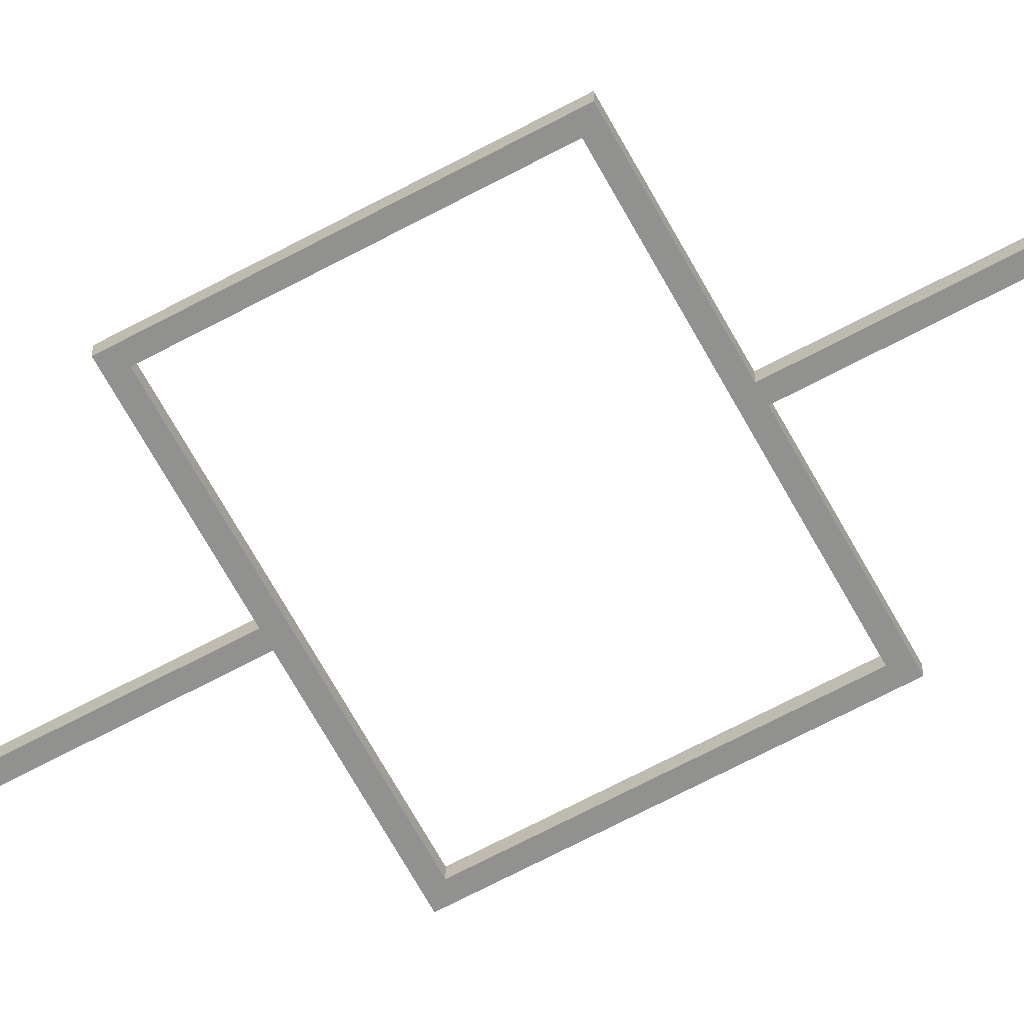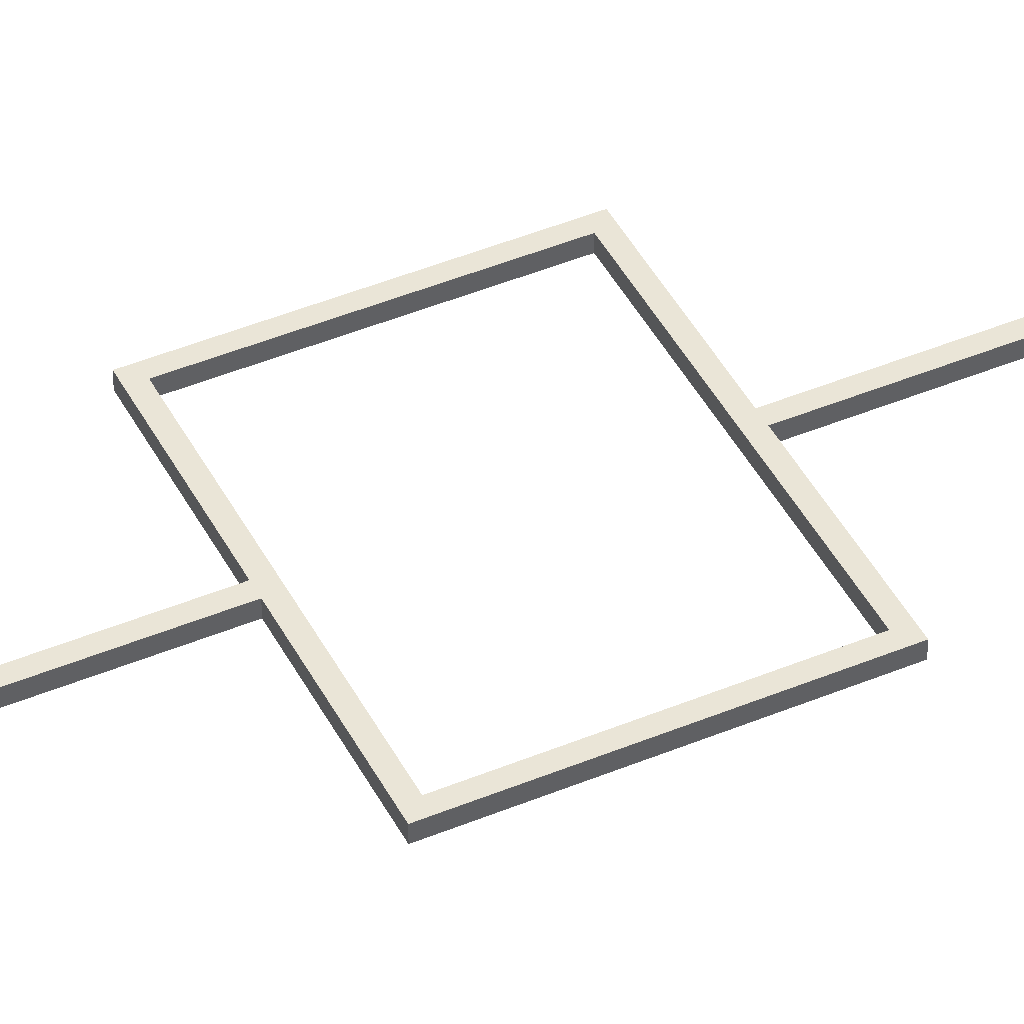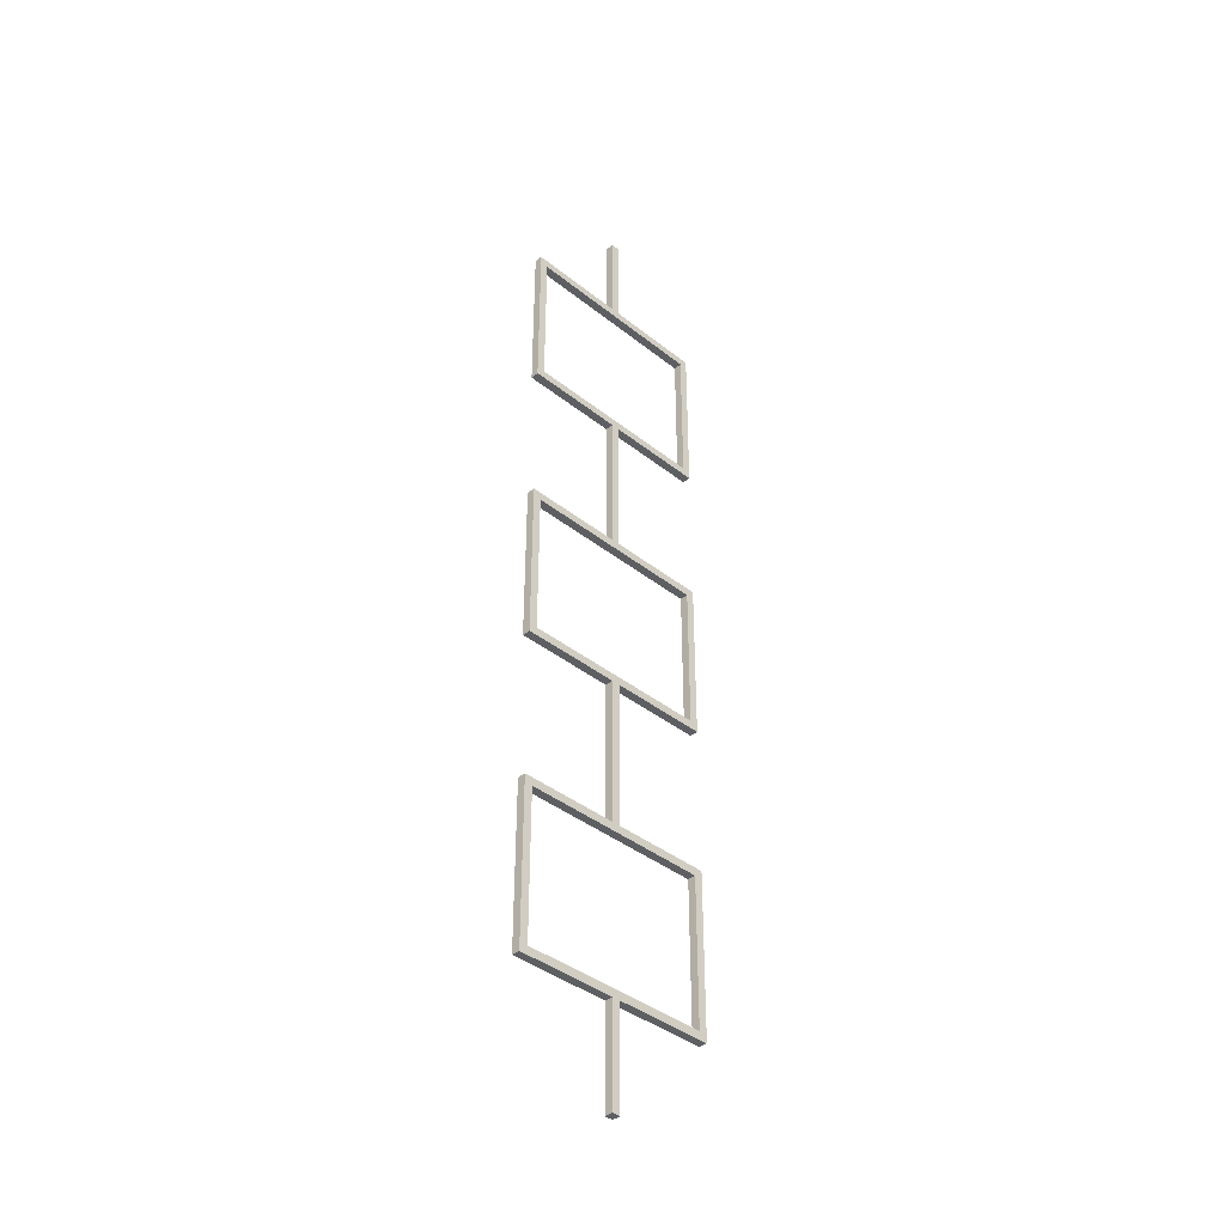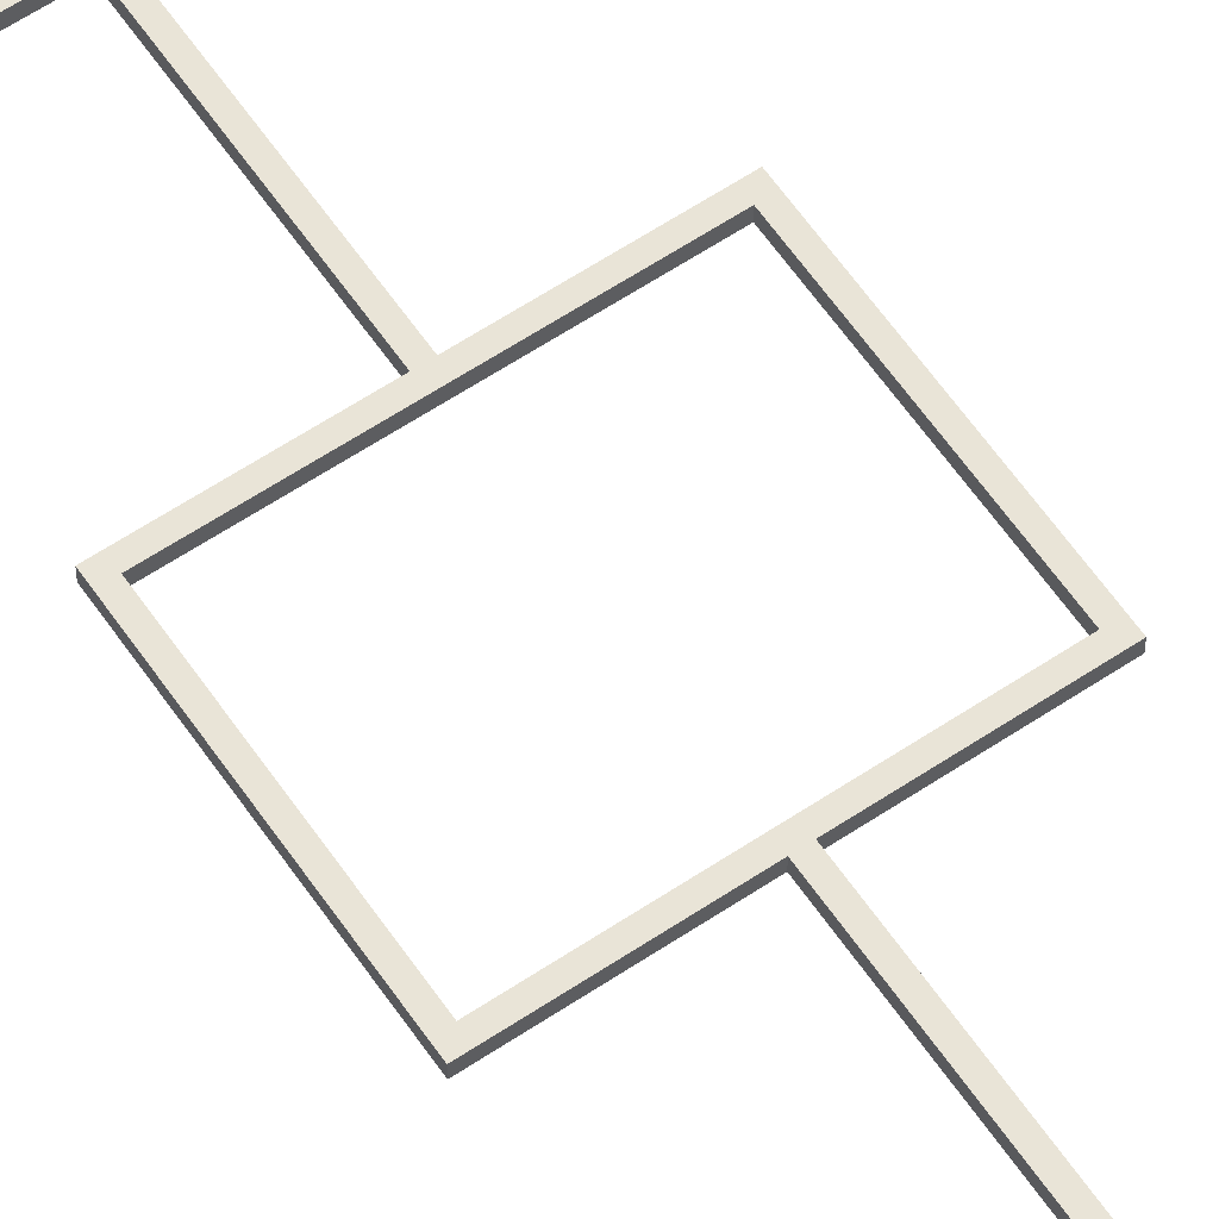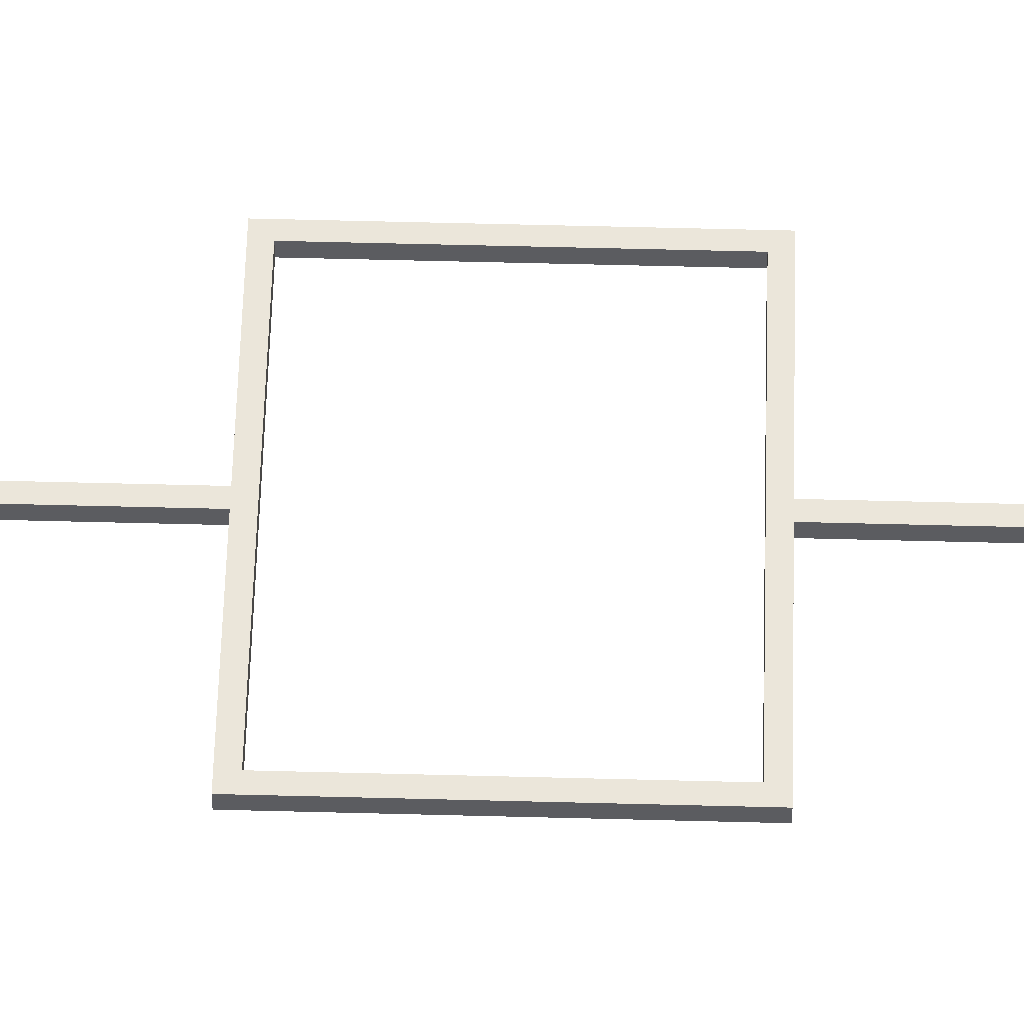
<metadata>
{"format":"obj","ext":"obj","renderer":"f3d","projection":"perspective","resolution":1024,"background":"white","views":[{"elev":-65.9,"azim":-61.5,"up":"+Y"},{"elev":44.3,"azim":-116.0,"up":"+Y"},{"elev":-39.7,"azim":135.5,"up":"+Z"},{"elev":60.9,"azim":145.7,"up":"+Y"},{"elev":54.9,"azim":-88.4,"up":"+Y"}]}
</metadata>
<code>
v 0 0 0
v 0.5 0 0
v -0 -1 0
v 0.5 -1 0
v -0.5 0 -0
v -0.5 -1 0
v 0.5 0 12
v 0.5 -1 12
v -0 0 13
v 11.5 0 13
v 12.5 0 12
v 11.5 0 31
v -0 0 31
v 0.5 0 32
v 12.5 0 32
v -0 0 51
v 0.5 0 50
v 11.5 0 51
v 12.5 0 50
v 11.5 0 69
v -0 0 69
v 0.5 0 70
v 12.5 0 70
v -0 0 89
v 0.5 0 88
v 11.5 0 89
v 12.5 0 88
v 11.5 0 107
v -0 0 107
v 0.5 0 108
v -0 0 120
v 0.5 0 120
v 12.5 0 108
v -0 -1 13
v 11.5 -1 13
v 12.5 -1 12
v -0 -1 31
v 11.5 -1 31
v 0.5 -1 32
v 12.5 -1 32
v 0.5 -1 50
v -0 -1 51
v 11.5 -1 51
v 12.5 -1 50
v 11.5 -1 69
v -0 -1 69
v 0.5 -1 70
v 12.5 -1 70
v 0.5 -1 88
v -0 -1 89
v 12.5 -1 88
v 11.5 -1 89
v -0 -1 107
v 11.5 -1 107
v 0.5 -1 108
v -0 -1 120
v 0.5 -1 120
v 12.5 -1 108
v -0.5 0 12
v -0.5 -1 12
v -11.5 0 13
v -12.5 0 12
v -11.5 0 31
v -0.5 0 32
v -12.5 0 32
v -0.5 0 50
v -11.5 0 51
v -12.5 0 50
v -11.5 0 69
v -0.5 0 70
v -12.5 0 70
v -0.5 0 88
v -12.5 0 88
v -11.5 0 89
v -11.5 0 107
v -0.5 0 108
v -0.5 0 120
v -12.5 0 108
v -11.5 -1 13
v -12.5 -1 12
v -11.5 -1 31
v -0.5 -1 32
v -12.5 -1 32
v -0.5 -1 50
v -11.5 -1 51
v -12.5 -1 50
v -11.5 -1 69
v -0.5 -1 70
v -12.5 -1 70
v -0.5 -1 88
v -11.5 -1 89
v -12.5 -1 88
v -11.5 -1 107
v -0.5 -1 108
v -0.5 -1 120
v -12.5 -1 108
f 1 2 3
f 3 2 4
f 5 1 3
f 5 3 6
f 2 7 4
f 4 7 8
f 7 2 1
f 9 7 1
f 10 7 9
f 11 7 10
f 12 13 14
f 15 10 12
f 15 11 10
f 15 12 14
f 16 17 14
f 16 14 13
f 18 17 16
f 19 17 18
f 20 19 18
f 20 21 22
f 23 19 20
f 23 20 22
f 24 25 22
f 24 22 21
f 26 27 25
f 26 25 24
f 28 29 30
f 31 30 29
f 32 30 31
f 33 26 28
f 33 27 26
f 33 28 30
f 4 8 3
f 8 34 3
f 8 35 34
f 8 36 35
f 37 38 39
f 35 40 38
f 36 40 35
f 38 40 39
f 41 42 39
f 39 42 37
f 41 43 42
f 41 44 43
f 44 45 43
f 46 45 47
f 44 48 45
f 45 48 47
f 49 50 47
f 47 50 46
f 51 52 49
f 49 52 50
f 53 54 55
f 55 56 53
f 55 57 56
f 52 58 54
f 51 58 52
f 54 58 55
f 59 5 6
f 59 6 60
f 5 59 1
f 59 9 1
f 59 61 9
f 59 62 61
f 13 63 64
f 61 65 63
f 62 65 61
f 63 65 64
f 66 16 64
f 64 16 13
f 66 67 16
f 66 68 67
f 21 69 70
f 67 71 69
f 68 71 67
f 69 71 70
f 72 24 70
f 70 24 21
f 73 74 72
f 72 74 24
f 29 75 76
f 76 31 29
f 76 77 31
f 74 78 75
f 73 78 74
f 75 78 76
f 60 6 3
f 34 60 3
f 79 60 34
f 80 60 79
f 81 37 82
f 83 79 81
f 83 80 79
f 83 81 82
f 42 84 82
f 42 82 37
f 85 84 42
f 86 84 85
f 87 86 85
f 87 46 88
f 89 86 87
f 89 87 88
f 50 90 88
f 50 88 46
f 91 92 90
f 91 90 50
f 93 53 94
f 56 94 53
f 95 94 56
f 96 91 93
f 96 92 91
f 96 93 94
f 7 11 8
f 8 11 36
f 10 9 34
f 10 34 35
f 12 10 35
f 12 35 38
f 13 12 38
f 13 38 37
f 18 16 42
f 18 42 43
f 20 18 43
f 20 43 45
f 21 20 45
f 21 45 46
f 26 24 52
f 52 24 50
f 28 26 54
f 54 26 52
f 29 28 53
f 53 28 54
f 32 31 57
f 57 31 56
f 30 32 55
f 55 32 57
f 33 30 58
f 58 30 55
f 27 58 51
f 27 33 58
f 25 27 49
f 49 27 51
f 22 25 47
f 47 25 49
f 23 22 48
f 48 22 47
f 19 23 44
f 44 23 48
f 17 19 41
f 41 19 44
f 14 17 39
f 39 17 41
f 15 14 40
f 40 14 39
f 11 15 36
f 36 15 40
f 62 59 60
f 62 60 80
f 9 61 34
f 34 61 79
f 61 81 79
f 61 63 81
f 63 13 81
f 81 13 37
f 16 67 42
f 42 67 85
f 67 69 85
f 85 69 87
f 69 21 87
f 87 21 46
f 24 74 91
f 24 91 50
f 74 75 93
f 74 93 91
f 75 29 53
f 75 53 93
f 31 77 95
f 31 95 56
f 77 76 94
f 77 94 95
f 76 78 96
f 76 96 94
f 96 73 92
f 78 73 96
f 73 72 90
f 73 90 92
f 72 70 88
f 72 88 90
f 70 71 89
f 70 89 88
f 71 68 86
f 71 86 89
f 68 66 84
f 68 84 86
f 66 64 82
f 66 82 84
f 64 65 83
f 64 83 82
f 65 62 80
f 65 80 83

</code>
